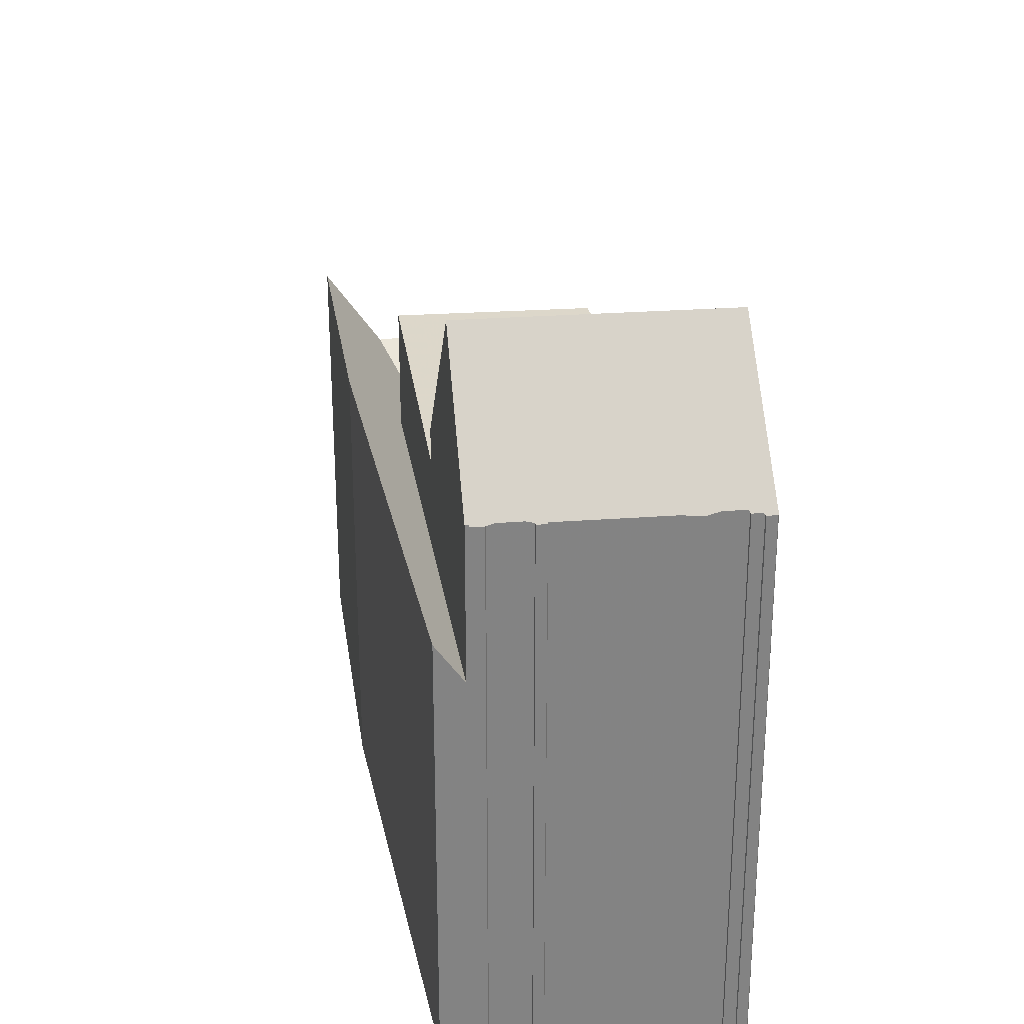
<metadata>
{"format":"obj","ext":"obj","renderer":"f3d","projection":"perspective","resolution":1024,"background":"white","views":[{"elev":29.3,"azim":112.5,"up":"+Z"}]}
</metadata>
<code>
v -276.3 -1399 10.26
v -276.7 -1398 10.25
v -264.8 -1397 11.85
v -264.7 -1397 11.85
v -264.7 -1397 11.88
v -267.4 -1392 11.83
v -267.4 -1392 11.78
v -267.3 -1392 11.75
v -267.2 -1393 11.75
v -267.3 -1393 11.79
v -267.1 -1393 11.79
v -267.2 -1393 11.84
v -266.8 -1394 11.85
v -266.7 -1394 11.8
v -266.6 -1394 11.81
v -266.6 -1394 11.83
v -265.4 -1396 11.85
v -265.4 -1396 11.83
v -265.2 -1396 11.83
v -265.3 -1396 11.88
v -264.9 -1397 11.89
v -264.4 -1398 9.461
v -273.2 -1404 9.567
v -279.1 -1407 9.056
v -281.5 -1403 7.573
v -272.6 -1396 10.13
v -272.1 -1397 10.14
v -270 -1400 10.19
v -270.9 -1399 10.17
v -264.7 -1397 10.04
v -272 -1395 10.11
v -277.3 -1400 10.29
v -268.4 -1393 13.2
v -267.7 -1393 12.15
v -266.7 -1394 11.8
v -267 -1394 12.16
v -267.8 -1394 13.21
v -265.5 -1396 11.85
v -265.8 -1396 12.19
v -266.6 -1396 13.22
v -269.5 -1394 14.62
v -264.7 -1397 11.88
v -270 -1402 9.528
v -279.7 -1406 7.315
v -279.7 -1406 7.306
v -271.6 -1401 8.006
v -279.7 -1406 7.315
v -264.7 -1397 8.605
v -265.7 -1398 13.23
v -270.5 -1394 13.18
v -272 -1395 13.17
v -269.5 -1394 14.62
v -271.6 -1401 8.006
v -270 -1400 10.19
v -268.1 -1399 13.21
v -266.8 -1399 14.66
v -270.5 -1394 13.18
v -267.9 -1399 13.22
v -272 -1395 11.1
v -278.7 -1403 4.764
v -276.2 -1402 4.774
v -278.2 -1404 6.383
v -279.3 -1401 6.431
v -278.6 -1405 6.676
v -280.6 -1402 7.111
v -276.1 -1402 5.109
v -278.6 -1405 6.651
v -279.2 -1402 6.466
v -279.1 -1403 6.514
v -278.9 -1404 6.577
v -275.5 -1403 6.799
v -278.6 -1405 6.653
v -277.3 -1400 6.523
v -280.6 -1402 6.375
v -264.9 -1397 12.2
v -264.6 -1398 9.464
v -264.9 -1397 8.583
v -264.9 -1397 10.05
v -268.9 -1395 14.63
v -277.2 -1400 10.29
v -268.9 -1395 14.63
v -269.9 -1395 13.19
v -269.9 -1395 13.19
v -271.5 -1396 13.18
v -271.5 -1396 10.12
v -271.5 -1396 11.06
v -264.7 -1397 8.605
v -264.9 -1397 8.583
v -266.8 -1399 14.66
v -266.8 -1399 14.66
v -267.9 -1399 13.22
v -275.2 -1403 10.34
v -264.7 -1397 11.88
v -264.9 -1397 12.2
v -265.7 -1398 13.23
v -275.2 -1403 7.695
v -279.7 -1406 7.306
v -279.7 -1406 7.316
v -269.5 -1400 10.18
v -269.5 -1400 10.89
v -267.7 -1397 14.65
v -278.9 -1404 6.577
v -267.7 -1397 14.65
v -268.7 -1398 13.21
v -268.7 -1398 13.21
v -270.3 -1399 13.19
v -278.6 -1403 6.447
v -278.6 -1403 5.017
v -278.6 -1403 4.756
v -278.9 -1404 6.577
v -280.5 -1405 7.431
v -276 -1402 6.715
v -276 -1402 5.239
v -279.5 -1404 6.544
v -279.5 -1404 6.924
v -276 -1402 5.101
v -276 -1402 4.761
v -270.3 -1399 10.16
v -270.3 -1399 10.96
v -276 -1402 10.32
v -278.9 -1405 6.812
v -278.7 -1406 7.394
v -278.1 -1407 9.149
v -279.5 -1404 6.924
v -280.6 -1402 7.111
v -279.5 -1404 6.924
v -278.9 -1405 6.812
v -279.5 -1404 6.544
v -279.5 -1404 6.544
v -280.6 -1402 6.375
v -276.9 -1404 7.55
v -276.3 -1406 9.305
v -278.6 -1401 6.132
v -278.6 -1401 4.833
v -277.8 -1403 4.767
v -277.7 -1403 4.758
v -278.6 -1401 6.494
v -277.1 -1404 6.808
v -277.1 -1404 6.725
v -277.1 -1404 5.877
v -277.1 -1404 4.707
v -278.9 -1401 6.452
v -270.3 -1399 13.19
v -271.5 -1396 13.18
v -269.5 -1400 10.89
v -269.5 -1400 10.18
v -272 -1395 10.11
v -271.5 -1396 10.12
v -270.3 -1399 10.16
v -272 -1395 13.17
v -269.5 -1400 8.185
v -269.5 -1400 8.185
v -269.8 -1400 10.91
v -269.5 -1400 10.18
v -269.8 -1400 13.2
v -269.5 -1400 10.89
v -269.1 -1401 9.517
v -280.3 -1403 7.065
v -277 -1400 6.565
v -277 -1400 10.29
v -280.3 -1403 7.065
v -280.3 -1403 6.417
v -278.6 -1401 4.833
v -271.4 -1396 13.18
v -270.8 -1396 13.18
v -278.6 -1401 6.494
v -279.2 -1402 6.466
v -271.4 -1396 13.18
v -271.4 -1396 10.12
v -269 -1395 14.63
v -272.1 -1397 10.14
v -269 -1395 14.63
v -267.9 -1394 13.21
v -267.2 -1393 12.16
v -266.9 -1393 11.85
v -270 -1395 13.19
v -270 -1395 13.19
v -279.4 -1402 6.458
v -279.4 -1402 4.829
v -281.2 -1403 7.537
v -277 -1400 4.842
v -277 -1400 5.267
v -280.3 -1403 6.417
v -271.4 -1396 10.12
v -271.4 -1396 11.05
v -277.4 -1404 4.73
v -278.7 -1404 6.618
v -279.2 -1405 6.868
v -267.3 -1398 14.65
v -268.4 -1398 13.21
v -270 -1399 13.2
v -270 -1399 10.16
v -270.5 -1400 10.18
v -265.2 -1396 11.88
v -265.4 -1397 12.19
v -266.2 -1397 13.23
v -275.7 -1403 6.765
v -275.7 -1403 6.177
v -275.7 -1403 5.046
v -275.7 -1403 4.733
v -267.3 -1398 14.65
v -268.4 -1398 13.21
v -270 -1399 13.2
v -278.3 -1404 6.403
v -278.3 -1404 5.953
v -278.3 -1404 4.729
v -280.2 -1405 7.387
v -270 -1399 10.16
v -270 -1399 10.93
v -275.7 -1403 10.33
v -278.4 -1406 8.165
v -276.7 -1405 8.104
v -272.3 -1402 10.26
v -272.3 -1402 7.948
v -272.3 -1402 7.948
v -269.6 -1400 10.18
v -272.3 -1402 10.26
v -270.1 -1400 10.19
v -279.4 -1407 8.201
v -267 -1398 14.66
v -269.6 -1400 10.9
v -265.2 -1397 12.2
v -265 -1397 11.88
v -266 -1397 13.23
v -267 -1398 14.66
v -268 -1399 13.21
v -269.6 -1400 10.18
v -269.6 -1400 10.9
v -269.4 -1400 11.17
v -271.4 -1396 13.18
v -271.4 -1396 13.18
v -271.9 -1395 13.17
v -270.2 -1399 13.2
v -269.3 -1400 11.18
v -269.8 -1399 13.2
v -269.6 -1400 11.17
v -269.6 -1400 13.2
v -269.3 -1400 8.202
v -269.3 -1400 8.202
v -269.3 -1400 11.18
v -269.3 -1400 10.17
v -268.9 -1401 9.515
v -270 -1399 13.2
v -270 -1399 10.17
v -270 -1399 10.93
v -267.4 -1398 14.65
v -268.8 -1398 13.21
v -268.4 -1398 13.21
v -278.8 -1405 7.129
v -277 -1404 7.068
v -270 -1399 10.17
v -270.5 -1400 10.18
v -265.6 -1396 12.19
v -265.3 -1396 11.83
v -266.3 -1397 13.23
v -279.4 -1406 7.153
v -269.8 -1399 13.2
v -268.4 -1398 13.21
v -279.4 -1406 7.153
v -279.7 -1406 7.322
v -270 -1399 13.2
v -267.4 -1398 14.65
v -275.4 -1403 10.34
v -275.4 -1403 7.011
v -277 -1400 4.842
v -277 -1400 6.565
v -276 -1402 10.32
v -277 -1400 10.29
v -275.1 -1404 8.047
v -274.6 -1405 9.449
v -277 -1400 5.267
v -277 -1400 4.842
v -276.2 -1402 4.774
v -276 -1402 4.761
v -277 -1400 6.565
v -275.7 -1403 4.733
v -275.2 -1403 10.34
v -275.4 -1403 6.953
v -275.4 -1403 6.807
v -275.4 -1403 4.999
v -275.4 -1403 4.71
v -275.7 -1403 10.33
v -275.2 -1403 7.695
v -275.2 -1403 10.34
v -275.4 -1403 7.011
v -275.2 -1403 7.695
v -277.3 -1400 6.523
v -277.3 -1400 10.29
v -275.4 -1403 10.34
v -277.8 -1405 7.467
v -277.9 -1405 7.1
v -277.2 -1406 9.219
v -277.6 -1405 8.137
v -279.4 -1402 4.829
v -279.4 -1402 6.458
v -278.6 -1403 4.756
v -278.7 -1403 4.764
v -279.1 -1403 6.514
v -278.3 -1404 4.729
v -279.4 -1402 4.829
v -279.1 -1403 6.514
v -279.4 -1402 6.458
v -278.1 -1405 6.727
v -278.1 -1405 6.679
v -278.1 -1405 6.366
v -278.1 -1405 4.706
v -278.6 -1403 6.447
v -278.2 -1404 6.383
v -278.3 -1404 6.403
v -279.7 -1401 6.417
v -269.1 -1395 14.62
v -271.5 -1396 13.18
v -270.1 -1395 13.19
v -270.1 -1395 13.19
v -277.1 -1400 6.547
v -278.7 -1401 6.476
v -277.1 -1400 10.29
v -280.4 -1402 7.084
v -277.1 -1400 6.547
v -277.1 -1400 10.29
v -280.4 -1402 6.4
v -269.1 -1395 14.62
v -268 -1394 13.2
v -267.3 -1393 12.16
v -267 -1393 11.85
v -271.5 -1396 13.18
v -281.3 -1403 7.552
v -280.4 -1402 7.084
v -279.3 -1402 6.452
v -272.2 -1397 10.14
v -273.5 -1398 10.18
v -271.5 -1396 10.12
v -271.5 -1396 13.18
v -271.5 -1396 10.12
v -271.5 -1396 11.06
v -280.4 -1402 6.4
v -279.5 -1402 6.441
v -281.2 -1403 7.516
v -281.3 -1403 7.531
v -279.7 -1406 7.295
v -279.7 -1406 7.308
v -279.1 -1407 9.06
v -279.4 -1407 8.199
v -280.4 -1405 7.41
v -279.7 -1406 7.295
v -279.7 -1406 7.301
v -280.1 -1405 7.366
v -281.4 -1403 7.552
v -267.1 -1398 14.66
v -268.1 -1399 13.21
v -269.8 -1400 13.2
v -269.8 -1400 10.17
v -269.6 -1400 11.17
v -269.8 -1400 10.91
v -269.8 -1400 10.91
v -266.3 -1398 13.72
v -267.1 -1398 14.66
v -268.1 -1399 13.21
v -269.8 -1400 13.2
v -275.4 -1403 10.34
v -275.4 -1403 4.71
v -275.4 -1403 6.953
v -278.6 -1405 6.676
v -269.6 -1400 13.2
v -277.1 -1404 6.808
v -278.1 -1405 6.727
v -278.6 -1405 6.653
v -278.6 -1405 6.676
v -278.9 -1405 6.822
v -264.9 -1397 11.89
v -265.2 -1397 12.2
v -266 -1397 13.23
v -275.4 -1403 4.999
v -275.4 -1403 4.71
v -275.4 -1403 10.34
v -275 -1403 10.32
v -275.4 -1403 6.953
v -275.4 -1403 6.807
v -278.1 -1405 4.706
v -278.1 -1405 6.366
v -279.9 -1406 7.329
v -279.9 -1406 7.351
v -270.3 -1400 10.19
v -269.8 -1400 10.17
v -278.1 -1405 6.366
v -277.1 -1404 4.707
v -278.1 -1405 4.706
v -273.2 -1402 7.981
v -275.1 -1404 7.813
v -269.5 -1400 8.303
v -271.4 -1401 8.133
v -264.9 -1398 8.702
v -269.3 -1400 8.321
v -276.8 -1405 7.668
v -277.8 -1405 7.586
v -278.6 -1406 7.512
v -279.6 -1406 7.427
v -264.6 -1397 8.723
v -279.7 -1406 7.423
v -279.8 -1406 7.302
v -279.6 -1406 7.267
v -279.6 -1406 7.261
v -279.6 -1406 7.314
v -279.3 -1407 8.196
v -279 -1407 9.069
v -280.6 -1404 7.431
v -280.4 -1405 7.405
v -279.6 -1406 7.261
v -279.5 -1406 7.433
v -280.1 -1405 7.349
v -281.2 -1403 7.53
v -276.7 -1398 10.25
v -276.3 -1399 10.26
v -276.3 -1399 0
v -276.7 -1398 0
v -272.6 -1396 10.13
v -276.7 -1398 10.25
v -276.7 -1398 0
v -272.6 -1396 0
v -264.7 -1397 11.85
v -264.8 -1397 11.85
v -264.8 -1397 -1.776e-15
v -264.7 -1397 -1.776e-15
v -264.7 -1397 11.88
v -264.7 -1397 11.85
v -264.7 -1397 -1.776e-15
v -264.7 -1397 0
v -264.7 -1397 11.88
v -264.7 -1397 11.88
v -264.7 -1397 0
v -264.7 -1397 0
v -267.4 -1392 11.78
v -267.4 -1392 11.83
v -267.4 -1392 -1.776e-15
v -267.4 -1392 1.776e-15
v -267.3 -1392 11.75
v -267.4 -1392 11.78
v -267.4 -1392 1.776e-15
v -267.3 -1392 1.776e-15
v -267.2 -1393 11.75
v -267.3 -1392 11.75
v -267.3 -1392 1.776e-15
v -267.2 -1393 0
v -267.3 -1393 11.79
v -267.2 -1393 11.75
v -267.2 -1393 0
v -267.3 -1393 -1.776e-15
v -267.1 -1393 11.79
v -267.3 -1393 11.79
v -267.3 -1393 -1.776e-15
v -267.1 -1393 -1.776e-15
v -267.2 -1393 11.84
v -267.1 -1393 11.79
v -267.1 -1393 -1.776e-15
v -267.2 -1393 1.776e-15
v -267 -1393 11.85
v -267.2 -1393 11.84
v -267.2 -1393 1.776e-15
v -267 -1393 0
v -266.7 -1394 11.8
v -266.8 -1394 11.85
v -266.8 -1394 -1.776e-15
v -266.7 -1394 0
v -266.7 -1394 11.8
v -266.7 -1394 11.8
v -266.7 -1394 0
v -266.7 -1394 1.776e-15
v -266.6 -1394 11.83
v -266.6 -1394 11.81
v -266.6 -1394 1.776e-15
v -266.6 -1394 1.776e-15
v -265.5 -1396 11.85
v -266.6 -1394 11.83
v -266.6 -1394 1.776e-15
v -265.5 -1396 -1.776e-15
v -265.4 -1396 11.83
v -265.4 -1396 11.85
v -265.4 -1396 1.776e-15
v -265.4 -1396 0
v -265.3 -1396 11.83
v -265.4 -1396 11.83
v -265.4 -1396 0
v -265.3 -1396 1.776e-15
v -265.3 -1396 11.88
v -265.2 -1396 11.83
v -265.2 -1396 0
v -265.3 -1396 0
v -265.2 -1396 11.88
v -265.3 -1396 11.88
v -265.3 -1396 0
v -265.2 -1396 -1.776e-15
v -264.8 -1397 11.85
v -264.9 -1397 11.89
v -264.9 -1397 0
v -264.8 -1397 -1.776e-15
v -264.6 -1398 9.464
v -264.4 -1398 9.461
v -264.4 -1398 0
v -264.6 -1398 0
v -274.6 -1405 9.449
v -273.2 -1404 9.567
v -273.2 -1404 0
v -274.6 -1405 0
v -279.4 -1407 8.201
v -279.1 -1407 9.056
v -279.1 -1407 0
v -279.4 -1407 0
v -281.4 -1403 7.552
v -281.5 -1403 7.573
v -281.5 -1403 0
v -281.4 -1403 0
v -272 -1395 10.11
v -272.6 -1396 10.13
v -272.6 -1396 0
v -272 -1395 0
v -267.7 -1393 12.15
v -268.4 -1393 13.2
v -268.4 -1393 0
v -267.7 -1393 0
v -267.4 -1392 11.83
v -267.7 -1393 12.15
v -267.7 -1393 0
v -267.4 -1392 -1.776e-15
v -266.6 -1394 11.81
v -266.7 -1394 11.8
v -266.7 -1394 1.776e-15
v -266.6 -1394 1.776e-15
v -265.4 -1396 11.85
v -265.5 -1396 11.85
v -265.5 -1396 -1.776e-15
v -265.4 -1396 1.776e-15
v -273.2 -1404 9.567
v -270 -1402 9.528
v -270 -1402 0
v -273.2 -1404 0
v -279.7 -1406 7.316
v -279.7 -1406 7.315
v -279.7 -1406 0
v -279.7 -1406 0
v -269.5 -1394 14.62
v -270.5 -1394 13.18
v -270.5 -1394 -1.776e-15
v -269.5 -1394 0
v -268.4 -1393 13.2
v -269.5 -1394 14.62
v -269.5 -1394 0
v -268.4 -1393 0
v -278.9 -1401 6.452
v -279.3 -1401 6.431
v -279.3 -1401 -8.882e-16
v -278.9 -1401 -8.882e-16
v -268.9 -1401 9.515
v -264.6 -1398 9.464
v -264.6 -1398 0
v -268.9 -1401 1.776e-15
v -276.3 -1399 10.26
v -277.2 -1400 10.29
v -277.2 -1400 0
v -276.3 -1399 0
v -264.6 -1397 8.723
v -264.7 -1397 8.605
v -264.7 -1397 0
v -264.6 -1397 0
v -279.7 -1406 7.322
v -279.7 -1406 7.316
v -279.7 -1406 0
v -279.7 -1406 0
v -281.2 -1403 7.53
v -280.5 -1405 7.431
v -280.5 -1405 -8.882e-16
v -281.2 -1403 0
v -279 -1407 9.069
v -278.1 -1407 9.149
v -278.1 -1407 0
v -279 -1407 0
v -279.7 -1401 6.417
v -280.6 -1402 6.375
v -280.6 -1402 0
v -279.7 -1401 0
v -277.2 -1406 9.219
v -276.3 -1406 9.305
v -276.3 -1406 0
v -277.2 -1406 0
v -277.3 -1400 6.523
v -278.9 -1401 6.452
v -278.9 -1401 -8.882e-16
v -277.3 -1400 0
v -271.9 -1395 13.17
v -272 -1395 13.17
v -272 -1395 1.776e-15
v -271.9 -1395 0
v -270 -1402 9.528
v -269.1 -1401 9.517
v -269.1 -1401 0
v -270 -1402 0
v -266.8 -1394 11.85
v -266.9 -1393 11.85
v -266.9 -1393 0
v -266.8 -1394 -1.776e-15
v -281.3 -1403 7.552
v -281.2 -1403 7.537
v -281.2 -1403 8.882e-16
v -281.3 -1403 0
v -265 -1397 11.88
v -265.2 -1396 11.88
v -265.2 -1396 -1.776e-15
v -265 -1397 0
v -280.5 -1405 7.431
v -280.2 -1405 7.387
v -280.2 -1405 -8.882e-16
v -280.5 -1405 -8.882e-16
v -279.7 -1406 7.423
v -279.4 -1407 8.201
v -279.4 -1407 0
v -279.7 -1406 0
v -264.9 -1397 11.89
v -265 -1397 11.88
v -265 -1397 0
v -264.9 -1397 0
v -270.5 -1394 13.18
v -271.9 -1395 13.17
v -271.9 -1395 0
v -270.5 -1394 -1.776e-15
v -269.1 -1401 9.517
v -268.9 -1401 9.515
v -268.9 -1401 1.776e-15
v -269.1 -1401 0
v -265.2 -1396 11.83
v -265.3 -1396 11.83
v -265.3 -1396 1.776e-15
v -265.2 -1396 0
v -279.9 -1406 7.351
v -279.7 -1406 7.322
v -279.7 -1406 0
v -279.9 -1406 -8.882e-16
v -276.3 -1406 9.305
v -274.6 -1405 9.449
v -274.6 -1405 0
v -276.3 -1406 0
v -277.2 -1400 10.29
v -277.3 -1400 10.29
v -277.3 -1400 0
v -277.2 -1400 0
v -278.1 -1407 9.149
v -277.2 -1406 9.219
v -277.2 -1406 0
v -278.1 -1407 0
v -279.3 -1401 6.431
v -279.7 -1401 6.417
v -279.7 -1401 0
v -279.3 -1401 -8.882e-16
v -266.9 -1393 11.85
v -267 -1393 11.85
v -267 -1393 0
v -266.9 -1393 0
v -281.5 -1403 7.573
v -281.3 -1403 7.552
v -281.3 -1403 0
v -281.5 -1403 0
v -279.1 -1407 9.056
v -279.1 -1407 9.06
v -279.1 -1407 0
v -279.1 -1407 0
v -280.6 -1402 7.111
v -281.4 -1403 7.552
v -281.4 -1403 0
v -280.6 -1402 0
v -264.9 -1397 11.89
v -264.9 -1397 11.89
v -264.9 -1397 0
v -264.9 -1397 0
v -280.2 -1405 7.387
v -279.9 -1406 7.351
v -279.9 -1406 -8.882e-16
v -280.2 -1405 -8.882e-16
v -264.4 -1398 9.461
v -264.6 -1397 8.723
v -264.6 -1397 0
v -264.4 -1398 0
v -279.7 -1406 7.315
v -279.7 -1406 7.423
v -279.7 -1406 0
v -279.7 -1406 0
v -279.1 -1407 9.06
v -279 -1407 9.069
v -279 -1407 0
v -279.1 -1407 0
v -281.2 -1403 7.537
v -281.2 -1403 7.53
v -281.2 -1403 0
v -281.2 -1403 8.882e-16
v -264.8 -1397 0
v -264.7 -1397 0
v -264.7 -1397 0
v -264.4 -1398 0
v -273.2 -1404 0
v -279.1 -1407 0
v -281.5 -1403 0
v -276.3 -1399 0
v -276.7 -1398 0
v -267.4 -1392 0
v -267.4 -1392 0
v -267.3 -1392 0
v -267.2 -1393 0
v -267.3 -1393 0
v -267.1 -1393 0
v -267.2 -1393 0
v -266.8 -1394 0
v -266.7 -1394 0
v -266.6 -1394 0
v -266.6 -1394 0
v -265.4 -1396 0
v -265.4 -1396 0
v -265.2 -1396 0
v -265.3 -1396 0
v -264.9 -1397 0
f 133 68 137
f 330 26 147 332
f 252 193 192 251
f 171 27 148 169
f 174 36 37 173
f 175 13 14 35 36 174
f 39 36 35 15 16 38
f 40 37 36 39
f 254 19 20 194 195 253
f 253 195 196 255
f 176 82 165
f 172 81 83 177
f 403 341 340 402
f 405 342 343 404
f 335 86 84 333
f 173 37 79 170
f 241 154 152 239
f 58 49 56
f 124 70 128
f 234 145 154 241
f 334 85 86 335
f 179 60 108 107 69 178
f 108 60 109
f 407 344 406
f 198 71 197
f 77 48 30 78
f 78 30 42 75
f 331 80 1 2 26 330
f 105 83 81 103
f 185 119 106 168
f 101 79 37 40
f 184 118 119 185
f 392 88 87 398
f 376 289 360
f 377 264 263 375
f 97 47 98
f 390 151 238 393
f 262 201 202 258
f 204 107 108 205
f 205 108 109 206
f 410 347 344 407
f 321 130 310 337
f 318 65 74 336
f 116 66 61 117
f 203 106 119 209
f 255 196 189 246
f 209 119 118 208
f 317 288 80 331
f 320 32 73 319
f 113 66 116
f 291 250 131 290
f 293 212 132 292
f 295 68 133 134 294
f 297 135 136 296
f 296 136 186 299
f 188 126 102 187
f 300 163 135 297
f 233 143 164 231
f 214 53 54 213
f 270 132 212 269
f 272 134 133 271
f 274 136 135 273
f 235 191 143 233
f 276 186 136 274
f 273 135 163 265
f 271 133 137 275
f 304 72 64 303
f 305 72 304
f 329 63 142 316
f 154 54 53 152
f 237 55 236
f 391 46 151 390
f 159 112 120 160
f 231 164 144 230
f 169 149 29 171
f 324 174 173 323
f 325 175 174 324
f 312 230 144 326
f 322 172 177 314
f 339 328 161 338
f 323 173 170 311
f 181 61 66 182
f 182 66 113 112 159
f 301 110 129 162 302
f 183 114 115 158
f 268 171 29 267
f 168 84 86 185
f 185 86 85 184
f 369 188 187 67 368
f 193 29 149 192
f 371 222 223 370
f 372 224 222 371
f 197 112 113 198
f 199 116 117 200
f 225 90 91 226
f 205 62 204
f 408 345 346 401
f 240 156 221 229
f 356 224 372
f 227 99 100 228
f 267 29 193 282
f 210 120 112 197
f 198 113 116 199
f 395 290 131 394
f 286 131 250 285
f 394 131 286 389
f 216 146 28 218
f 409 397 341 403
f 359 261 257 364
f 222 195 194 223
f 224 196 195 222
f 350 202 201 349
f 351 243 245 355
f 357 189 196 224 356
f 355 245 244 352
f 218 28 217
f 230 165 231
f 313 176 165 230 312
f 231 165 82 104 233
f 248 190 247
f 236 153 155 237
f 229 226 91 240
f 239 77 78 241
f 241 78 75 49 58 234
f 364 257 247 190 358
f 393 238 88 392
f 243 203 209 245
f 245 209 208 244
f 247 235 233 104 248
f 368 67 367
f 384 216 218 383
f 253 39 38 17 18 254
f 255 40 39 253
f 256 121 249
f 257 235 247
f 379 299 186 386
f 386 186 276 361
f 385 62 205 206 387
f 400 381 347 410
f 261 191 235 257
f 258 105 103 262
f 246 101 40 255
f 383 218 217 277 289 376
f 264 96 92 263
f 388 215 46 391
f 279 139 138 278
f 280 140 139 279
f 281 141 140 280
f 283 214 213 284
f 389 286 215 388
f 316 142 287 315
f 290 122 249 291
f 292 123 211 293
f 303 138 139 304
f 304 139 140 305
f 305 140 141 306
f 307 102 298
f 308 67 187 309
f 396 122 290 395
f 309 187 102 307
f 337 310 63 329
f 367 67 308 380
f 312 232 57 313
f 315 266 166 316
f 319 159 160 320
f 323 33 34 324
f 324 34 6 7 8 9 10 11 12 325
f 326 150 232 312
f 314 50 41 322
f 348 125 328 339
f 311 52 33 323
f 316 166 167 329
f 330 27 331
f 332 148 27 330
f 333 51 59 335
f 335 59 31 334
f 337 302 162 321
f 336 183 158 318
f 331 27 171 268 317
f 329 167 302 337
f 338 180 327 339
f 341 45 340
f 342 24 219 343
f 406 344 111 411
f 345 97 98 260 346
f 399 44 45 341 397
f 347 207 111 344
f 339 327 25 348
f 382 207 347 381
f 349 225 226 350
f 353 229 221 354
f 356 220 357
f 352 227 228 355
f 350 226 229 353
f 365 250 291 366
f 368 127 369
f 370 21 3 4 5 93 94 371
f 371 94 95 372
f 372 95 89 220 356
f 373 199 200 374
f 360 282 193 252 376
f 377 71 378
f 375 210 197 71 377
f 378 71 198 199 373
f 366 291 249 121 363
f 381 346 260 382
f 383 252 251 384
f 401 346 381 400
f 362 285 250 365
f 376 252 383
f 388 269 389
f 390 157 43 391
f 392 76 242 393
f 394 212 293 395
f 389 269 212 394
f 404 343 397 409
f 398 22 76 392
f 393 242 157 390
f 395 293 211 396
f 397 343 219 399
f 391 43 23 270 269 388
f 400 369 127 259 401
f 402 256 249 122 403
f 404 211 123 405
f 406 338 161 126 407
f 401 259 408
f 403 122 396 409
f 407 126 188 410
f 409 396 211 404
f 411 180 338 406
f 410 188 369 400
f 413 414 415 412
f 417 418 419 416
f 421 422 423 420
f 425 426 427 424
f 429 430 431 428
f 433 434 435 432
f 437 438 439 436
f 441 442 443 440
f 445 446 447 444
f 449 450 451 448
f 453 454 455 452
f 457 458 459 456
f 461 462 463 460
f 465 466 467 464
f 469 470 471 468
f 473 474 475 472
f 477 478 479 476
f 481 482 483 480
f 485 486 487 484
f 489 490 491 488
f 493 494 495 492
f 497 498 499 496
f 501 502 503 500
f 505 506 507 504
f 509 510 511 508
f 513 514 515 512
f 517 518 519 516
f 521 522 523 520
f 525 526 527 524
f 529 530 531 528
f 533 534 535 532
f 537 538 539 536
f 541 542 543 540
f 545 546 547 544
f 549 550 551 548
f 553 554 555 552
f 557 558 559 556
f 561 562 563 560
f 565 566 567 564
f 569 570 571 568
f 573 574 575 572
f 577 578 579 576
f 581 582 583 580
f 585 586 587 584
f 589 590 591 588
f 593 594 595 592
f 597 598 599 596
f 601 602 603 600
f 605 606 607 604
f 609 610 611 608
f 613 614 615 612
f 617 618 619 616
f 621 622 623 620
f 625 626 627 624
f 629 630 631 628
f 633 634 635 632
f 637 638 639 636
f 641 642 643 640
f 645 646 647 644
f 649 650 651 648
f 653 654 655 652
f 657 658 659 656
f 661 662 663 660
f 665 666 667 664
f 669 670 671 668
f 673 674 675 672
f 677 678 679 676
f 681 682 683 680
f 685 686 687 684
f 689 690 691 688
f 693 694 695 696 697 698 699 700 701 702 703 704 705 706 707 708 709 710 711 712 713 714 715 716 692

</code>
